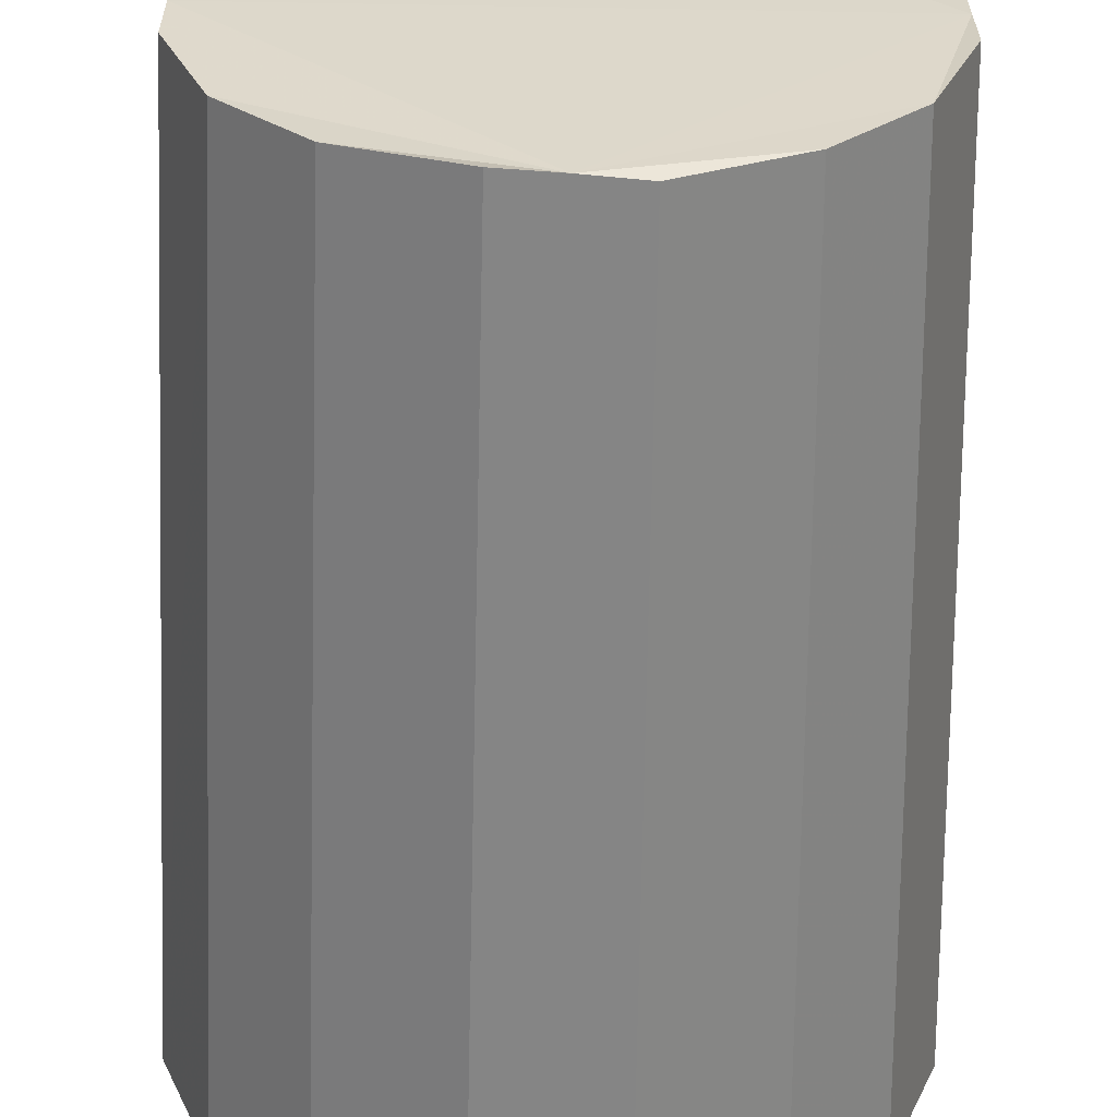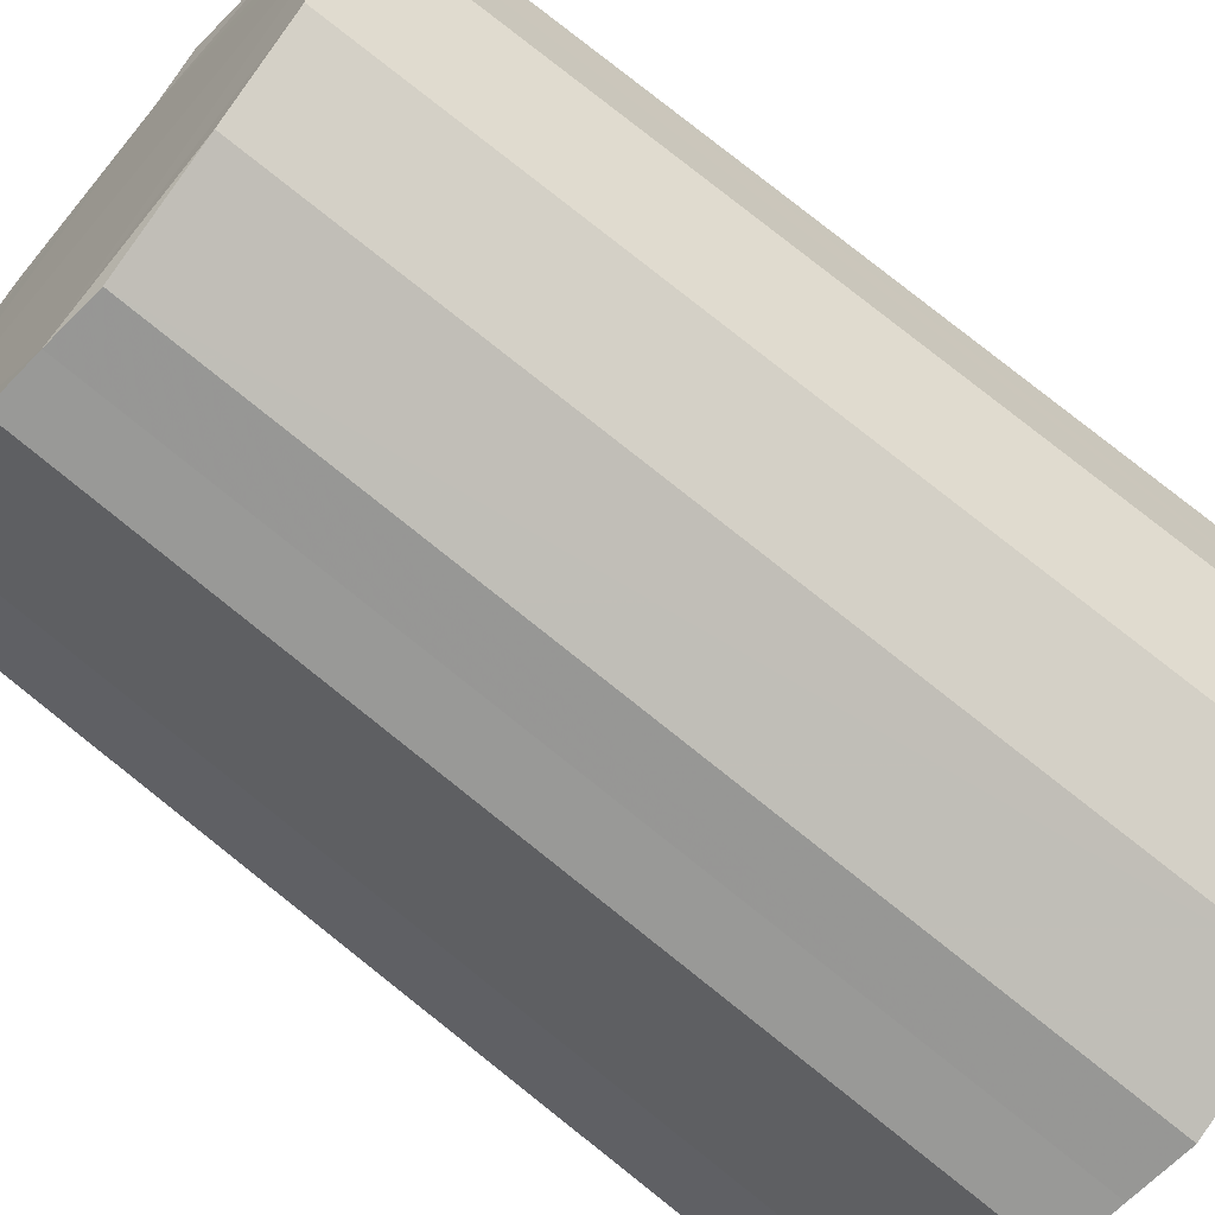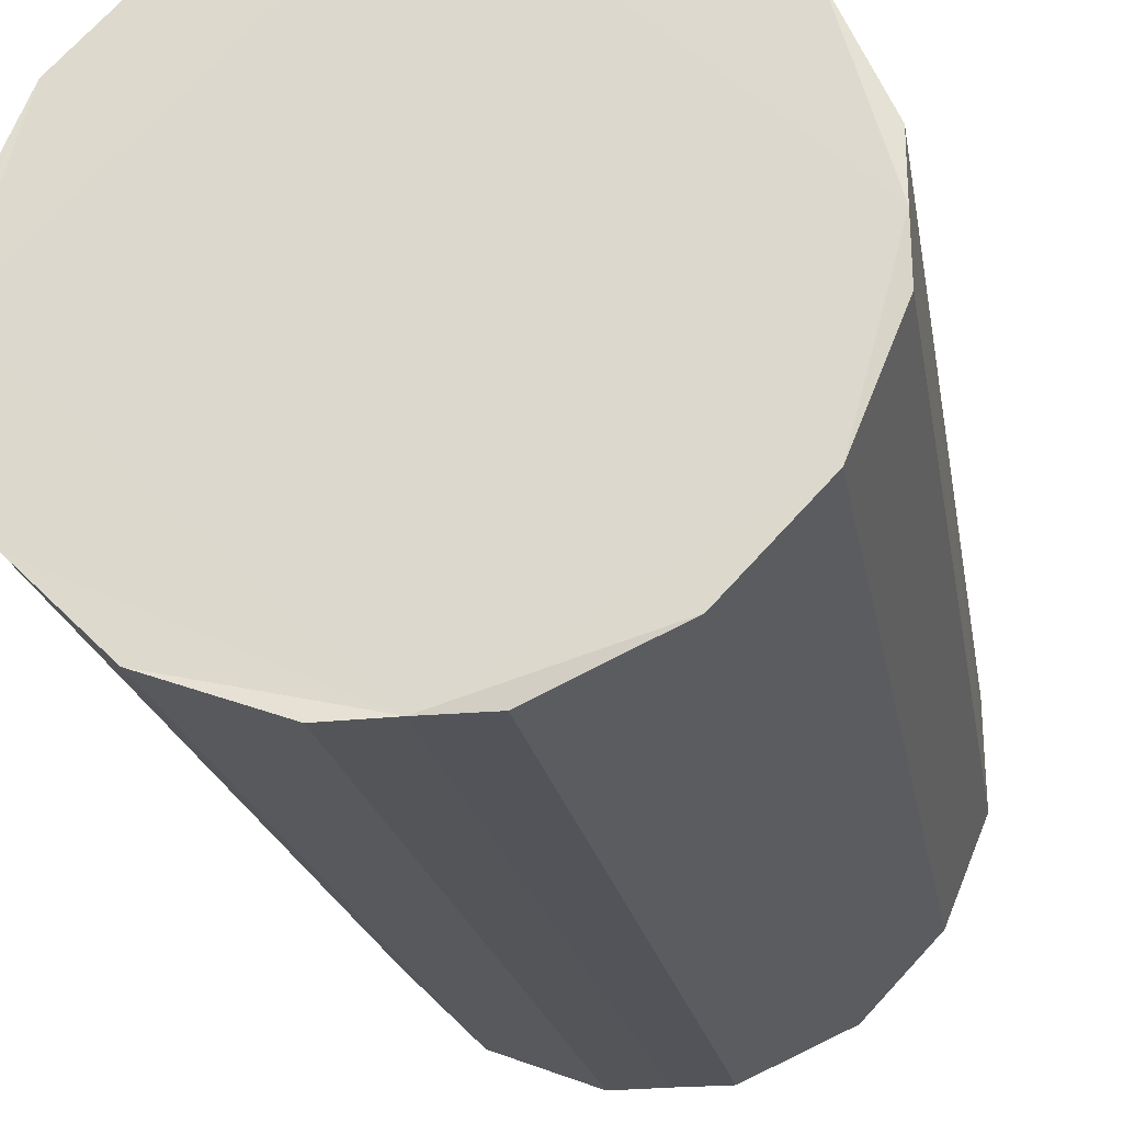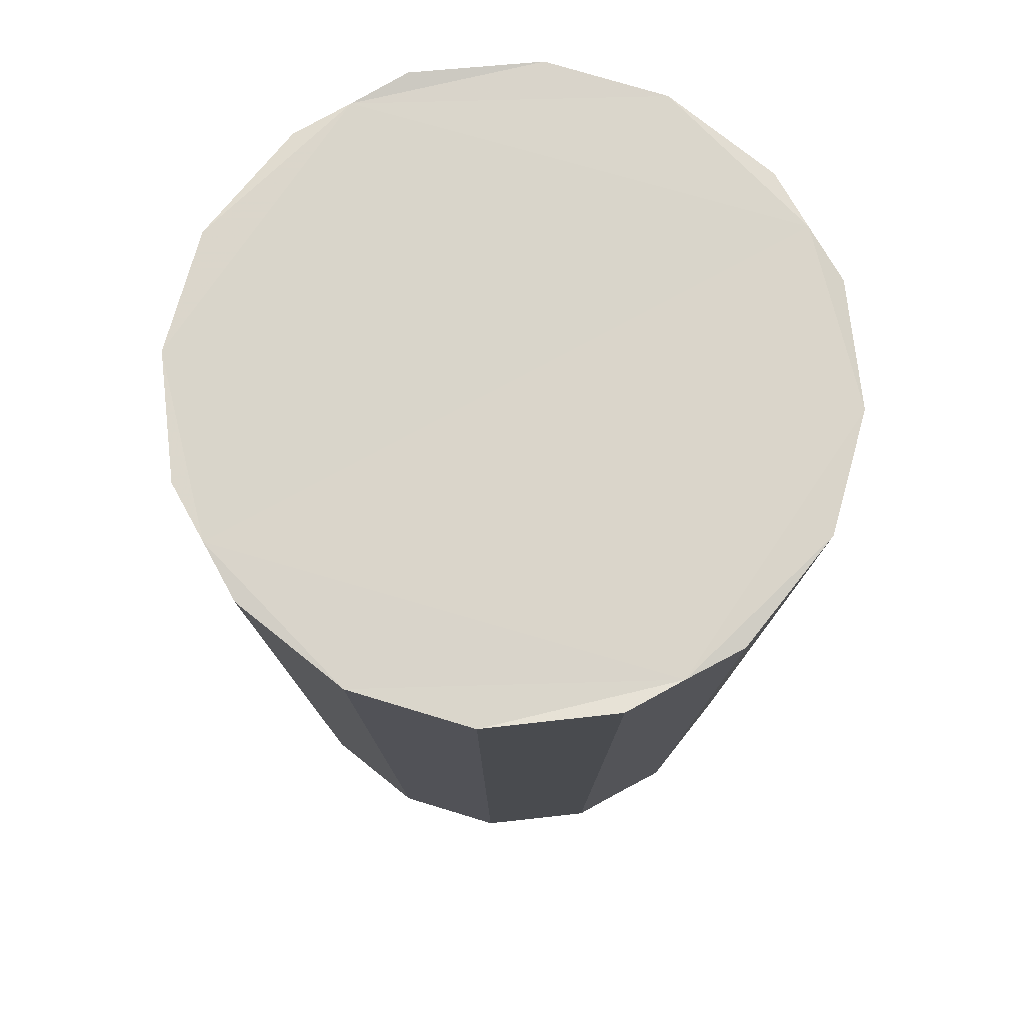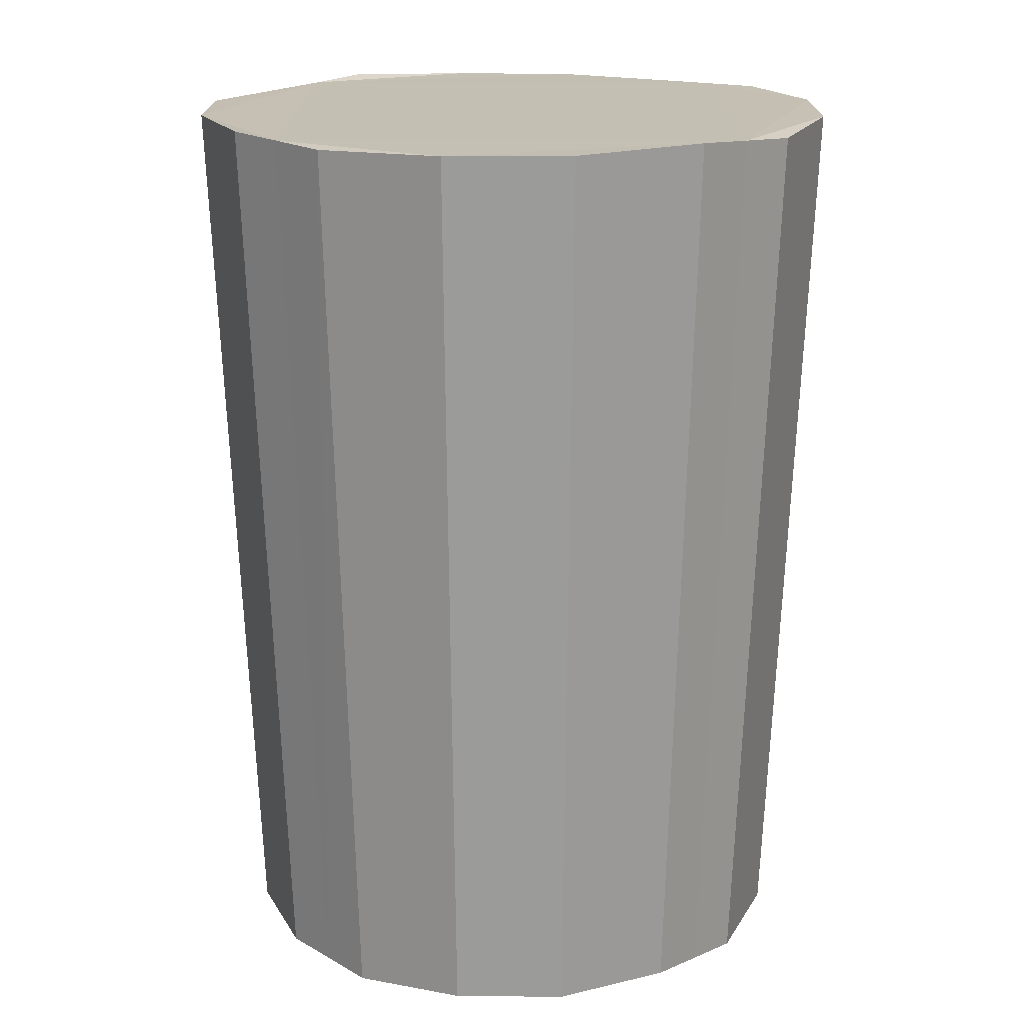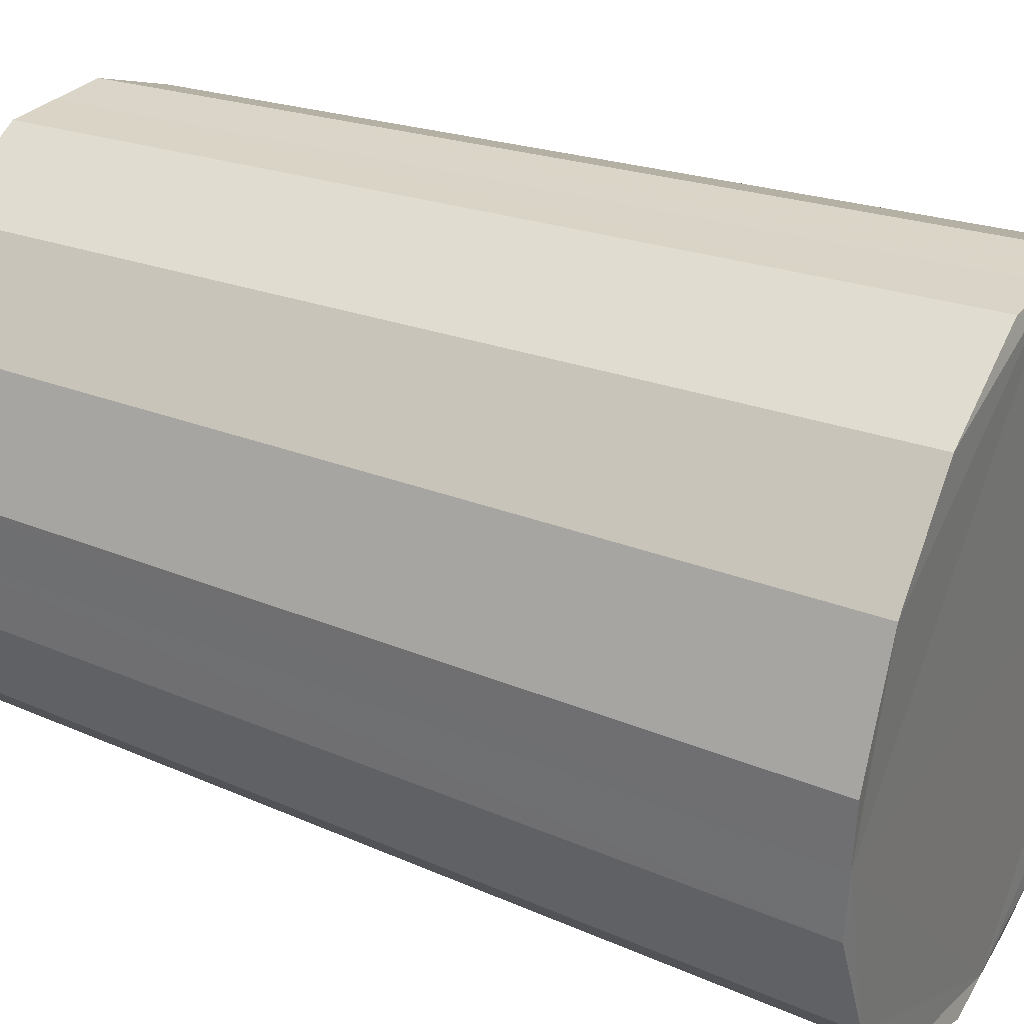
<metadata>
{"format":"obj","ext":"obj","renderer":"f3d","projection":"perspective","resolution":1024,"background":"white","views":[{"elev":-59.4,"azim":179.0,"up":"+Y"},{"elev":-67.0,"azim":-130.3,"up":"+Y"},{"elev":-26.3,"azim":12.1,"up":"+Y"},{"elev":74.3,"azim":151.2,"up":"+Z"},{"elev":17.9,"azim":135.4,"up":"+Z"},{"elev":30.5,"azim":-61.0,"up":"+Y"}]}
</metadata>
<code>
v 1.846 0.3654 -2.955
v 2.089 0.4124 2.912
v 1.847 0.000483 -2.94
v 2.089 0.00012 2.927
v 2.09 -0.4122 2.941
v 1.849 -0.3644 -2.927
v 1.567 -1.05 -2.911
v 1.772 -1.186 2.941
v 1.065 -1.563 -2.923
v 1.205 -1.766 2.933
v 0.36 -1.858 -2.951
v 0.4101 -2.099 2.904
v -0.001605 -1.855 -2.929
v 0.000721 -2.096 2.93
v -0.409 -2.099 2.956
v -0.3646 -1.858 -2.901
v -1.065 -1.563 -2.929
v -1.203 -1.766 2.928
v -1.567 -1.048 -2.929
v -1.77 -1.185 2.922
v -1.848 -0.3654 -2.955
v -2.088 -0.4124 2.912
v -1.849 -0.000482 -2.94
v -2.087 -0.000123 2.927
v -2.088 0.4122 2.941
v -1.851 0.3644 -2.927
v -1.568 1.05 -2.911
v -1.77 1.186 2.941
v -1.067 1.563 -2.923
v -1.203 1.766 2.933
v -0.3618 1.858 -2.951
v -0.4083 2.099 2.904
v -0.000186 1.855 -2.929
v 0.001072 2.096 2.93
v 0.4108 2.099 2.956
v 0.3629 1.858 -2.901
v 1.063 1.563 -2.929
v 1.205 1.766 2.928
v 1.566 1.048 -2.929
v 1.772 1.185 2.922
f 1 2 3
f 3 2 4
f 5 6 4
f 4 6 3
f 6 5 7
f 7 5 8
f 9 7 10
f 10 7 8
f 11 9 12
f 12 9 10
f 11 12 13
f 13 12 14
f 15 16 14
f 14 16 13
f 17 16 18
f 18 16 15
f 19 17 20
f 20 17 18
f 21 19 22
f 22 19 20
f 21 22 23
f 23 22 24
f 25 26 24
f 24 26 23
f 26 25 27
f 27 25 28
f 29 27 30
f 30 27 28
f 31 29 32
f 32 29 30
f 31 32 33
f 33 32 34
f 35 36 34
f 34 36 33
f 37 36 38
f 38 36 35
f 39 37 40
f 40 37 38
f 40 2 39
f 39 2 1
f 2 40 4
f 37 39 33
f 40 38 34
f 5 4 8
f 19 21 23
f 38 35 34
f 16 17 13
f 26 27 23
f 36 37 33
f 29 31 33
f 27 29 33
f 23 13 19
f 7 9 13
f 9 11 13
f 3 33 39
f 3 6 7
f 13 3 7
f 1 3 39
f 33 3 23
f 27 33 23
f 25 24 28
f 3 13 23
f 4 40 34
f 13 17 19
f 20 18 14
f 18 15 14
f 32 30 34
f 12 10 14
f 30 28 34
f 24 22 20
f 4 14 8
f 24 34 28
f 4 34 24
f 4 24 14
f 14 24 20
f 10 8 14

</code>
